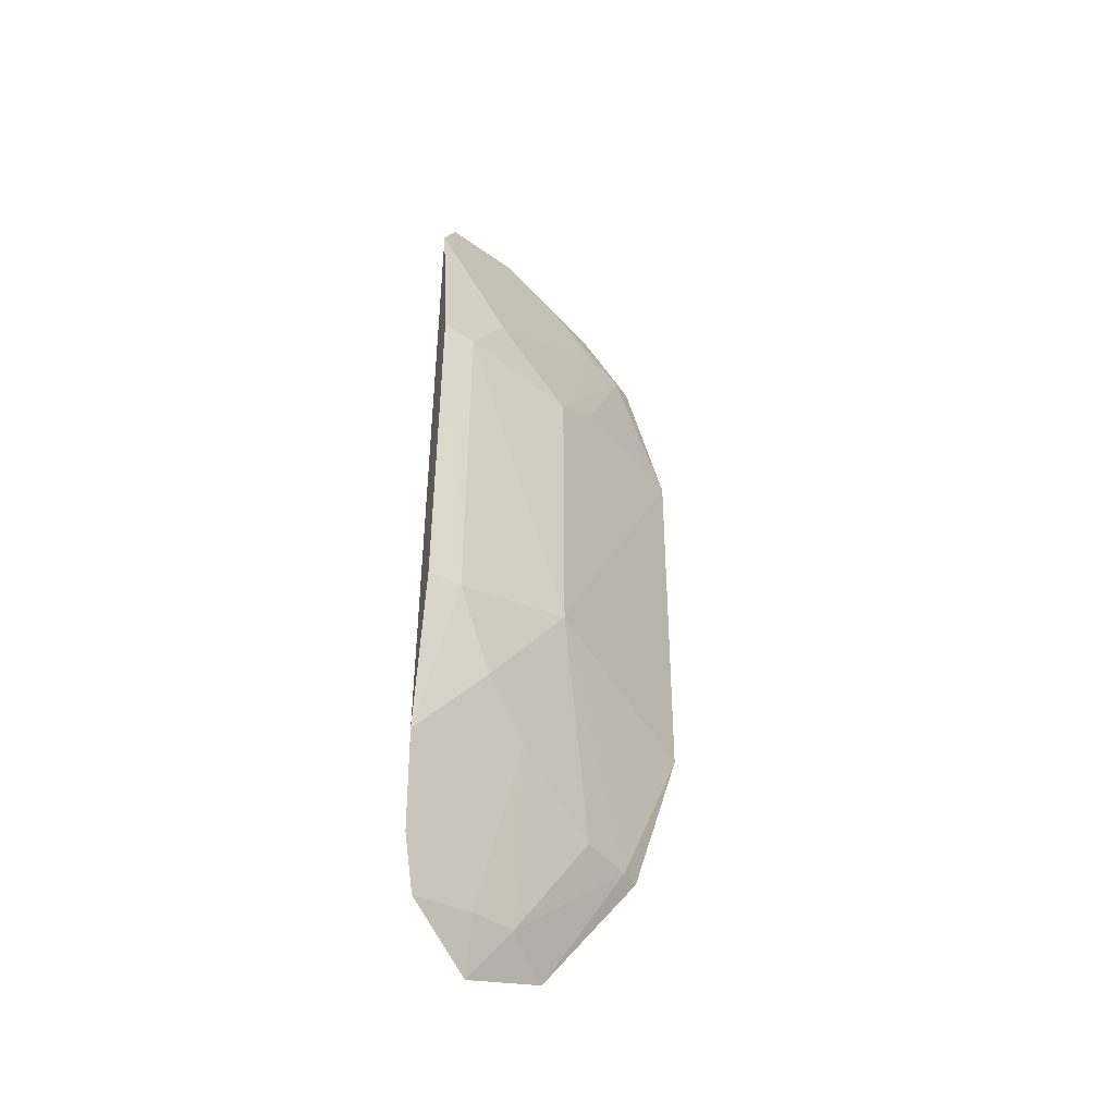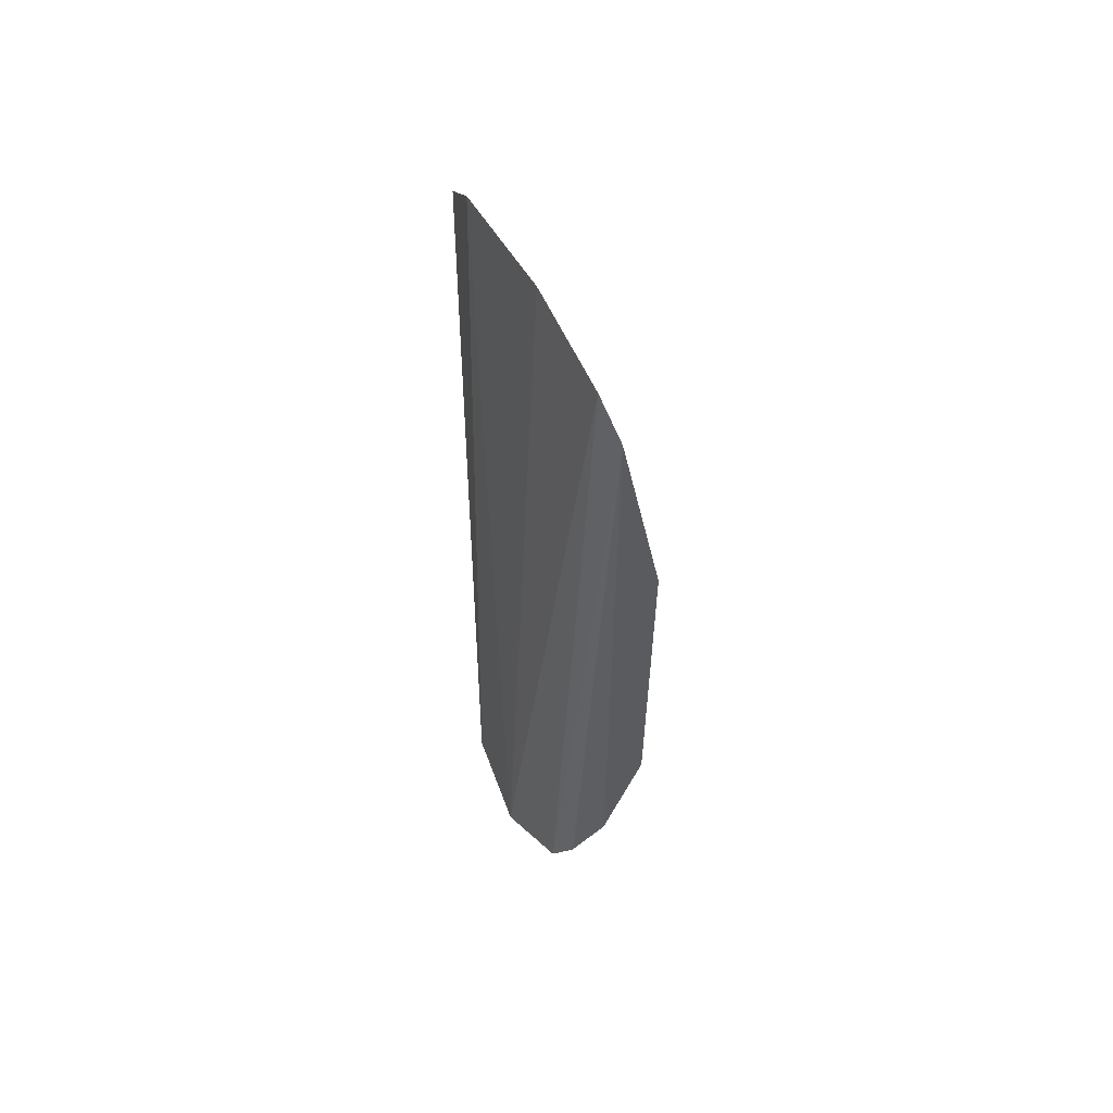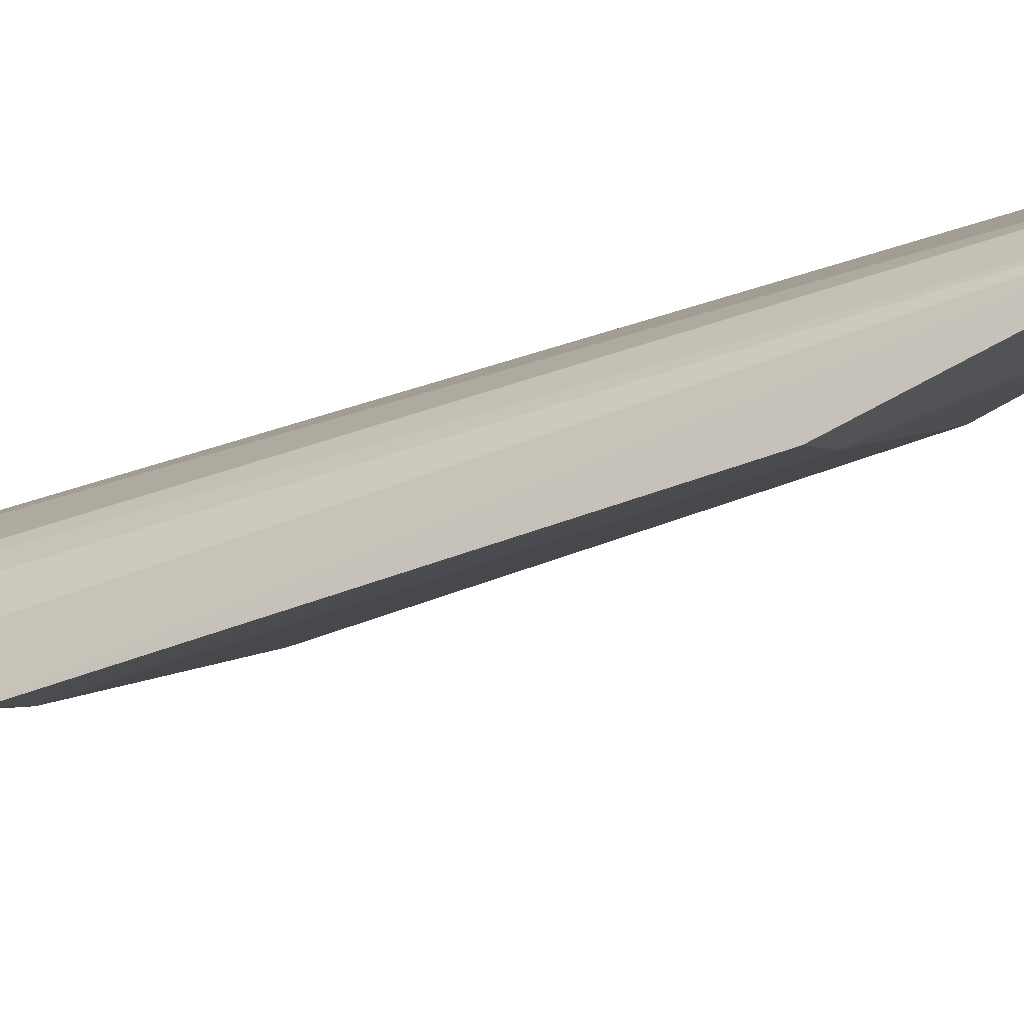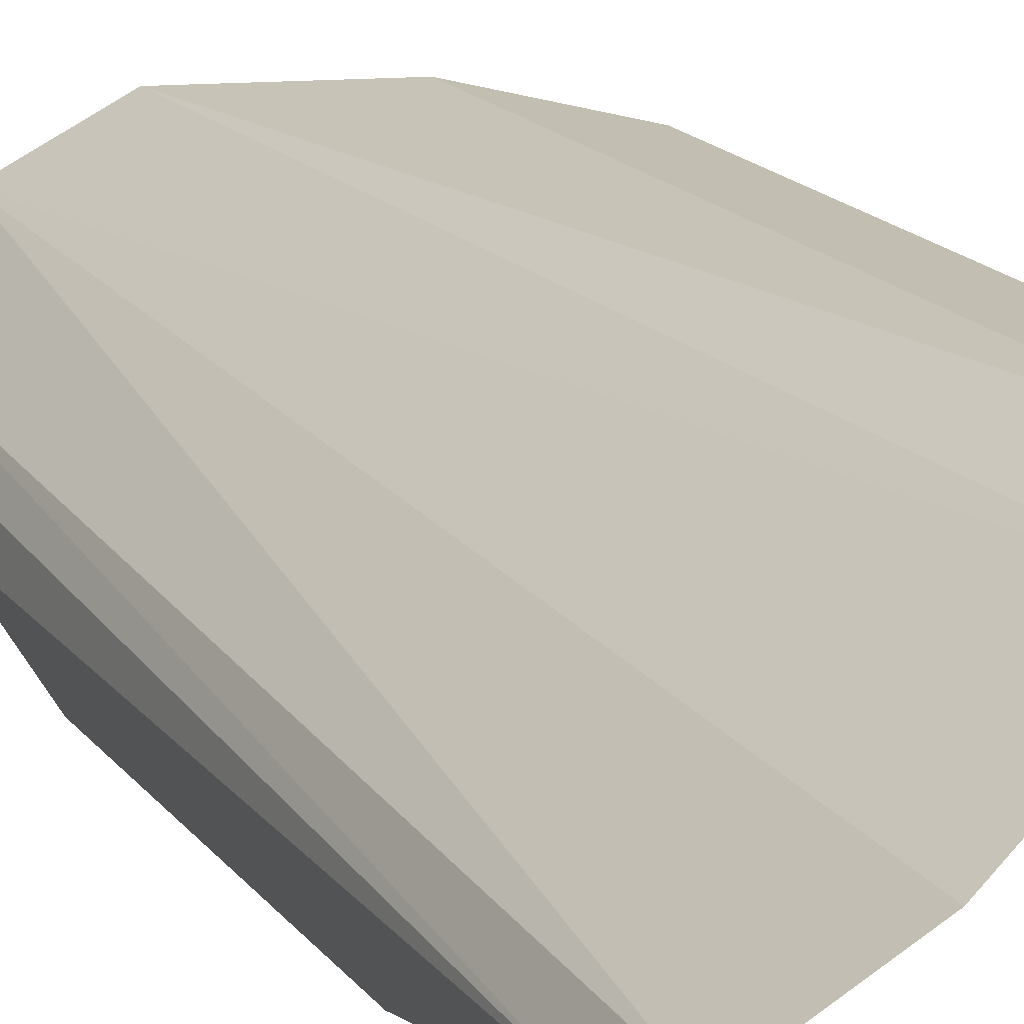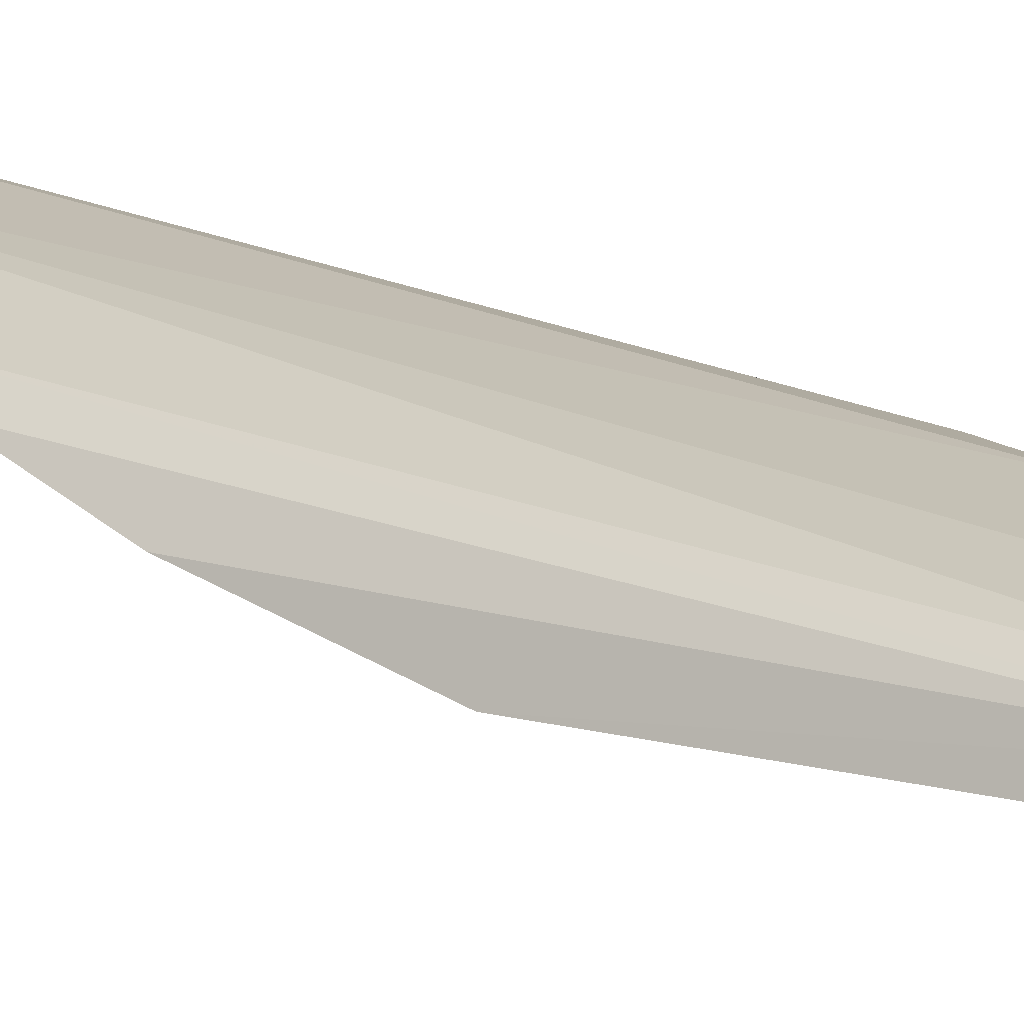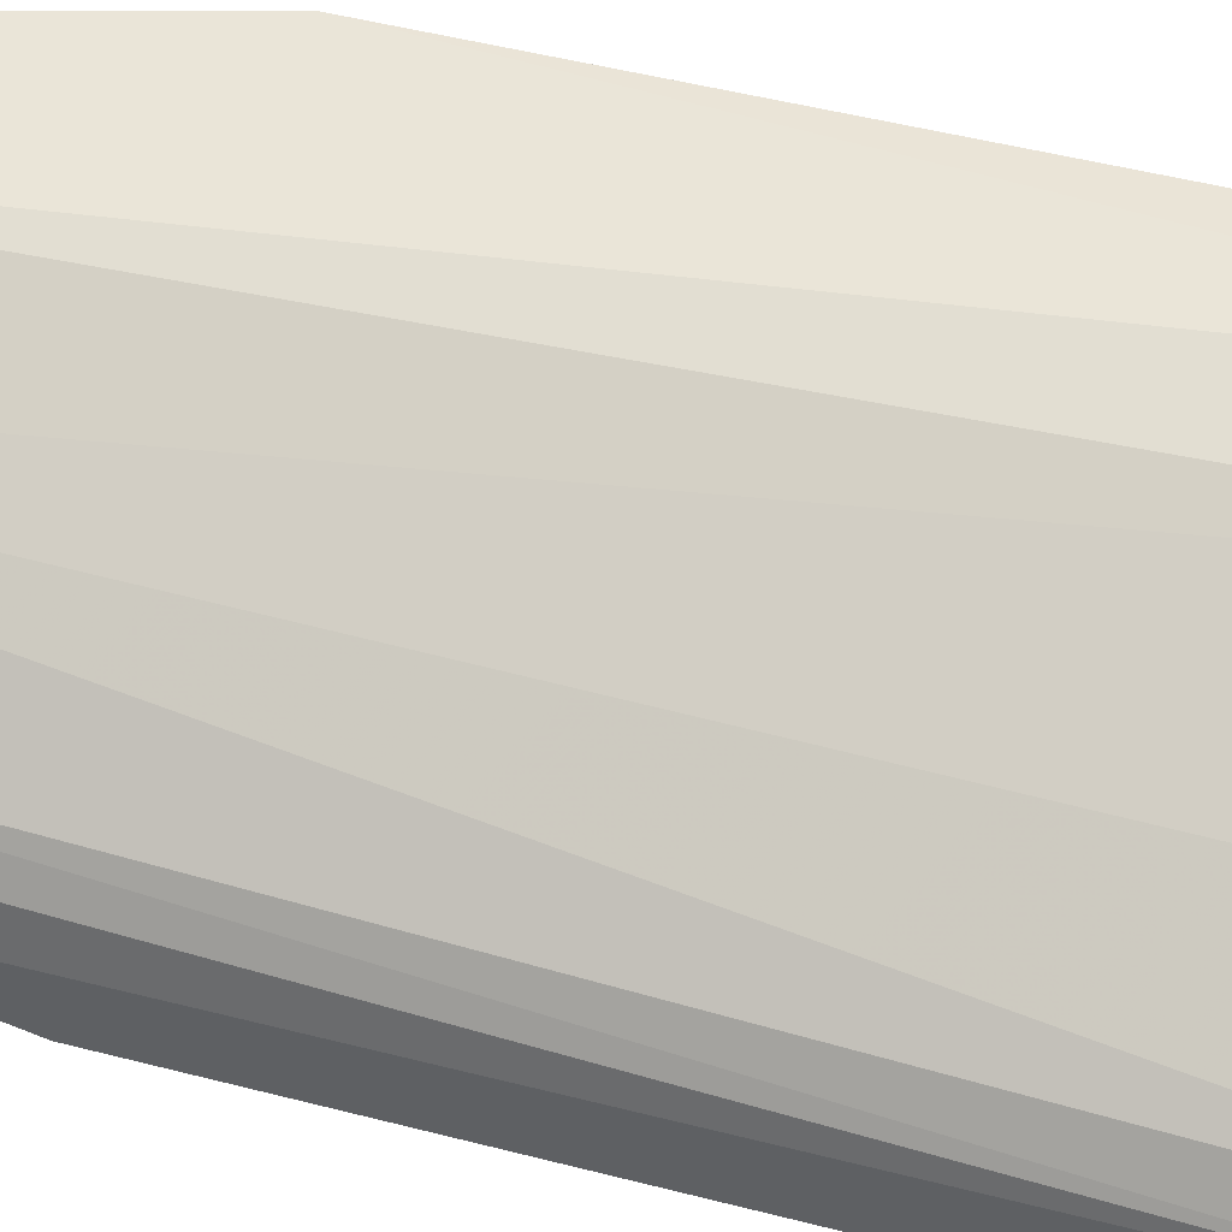
<metadata>
{"format":"obj","ext":"obj","renderer":"f3d","projection":"perspective","resolution":1024,"background":"white","views":[{"elev":-44.7,"azim":-10.1,"up":"+Z"},{"elev":57.0,"azim":-79.7,"up":"+Z"},{"elev":-32.9,"azim":-58.8,"up":"+Y"},{"elev":16.2,"azim":-23.7,"up":"+Y"},{"elev":-11.6,"azim":-134.2,"up":"+Y"},{"elev":41.1,"azim":-71.9,"up":"+Y"}]}
</metadata>
<code>
v 0.2548 -0.4071 0.1255
v 0.3605 -0.3338 -0.08128
v 0.3086 -0.3874 0.05093
v 0.3467 -0.3358 0.1251
v 0.2809 -0.3613 -0.2021
v 0.3613 -0.3347 0.06713
v 0.3258 -0.3555 0.1236
v 0.2872 -0.3752 0.1537
v 0.3088 -0.343 -0.1897
v 0.268 -0.4141 -0.08044
v 0.3087 -0.3879 -0.06459
v 0.3403 -0.3443 0.1217
v 0.2813 -0.4019 0.07845
v 0.2596 -0.3986 0.1426
v 0.3437 -0.335 -0.1395
v 0.3265 -0.3455 0.1455
v 0.2563 -0.3939 -0.1708
v 0.268 -0.4147 0.05062
v 0.3231 -0.3716 0.06599
v 0.3137 -0.3596 0.14
v 0.3227 -0.3565 -0.1401
v 0.256 -0.4202 -0.08135
v 0.2603 -0.3844 -0.1881
v 0.3538 -0.3421 0.0661
v 0.3382 -0.3415 -0.1401
v 0.2804 -0.4005 -0.107
v 0.2966 -0.3606 -0.1811
v 0.2546 -0.4068 -0.1396
v 0.2562 -0.421 0.05142
v 0.2951 -0.3845 -0.1218
v 0.2813 -0.3713 -0.1831
f 6 2 4
f 11 6 3
f 11 2 6
f 12 6 4
f 12 7 3
f 13 3 7
f 13 7 8
f 14 8 5
f 14 13 8
f 14 1 13
f 15 9 4
f 15 4 2
f 16 4 9
f 16 12 4
f 16 9 5
f 16 5 8
f 18 11 3
f 18 10 11
f 18 3 13
f 18 13 1
f 19 12 3
f 20 8 7
f 20 7 12
f 20 16 8
f 20 12 16
f 23 14 5
f 23 17 1
f 23 1 14
f 24 19 3
f 24 3 6
f 24 6 12
f 24 12 19
f 25 15 2
f 25 2 11
f 25 11 21
f 25 9 15
f 26 11 10
f 27 5 9
f 27 25 21
f 27 9 25
f 28 22 1
f 28 1 17
f 28 26 10
f 28 10 22
f 29 18 1
f 29 1 22
f 29 22 10
f 29 10 18
f 30 21 11
f 30 11 26
f 30 27 21
f 30 26 28
f 31 23 5
f 31 5 27
f 31 27 30
f 31 17 23
f 31 30 28
f 31 28 17

</code>
